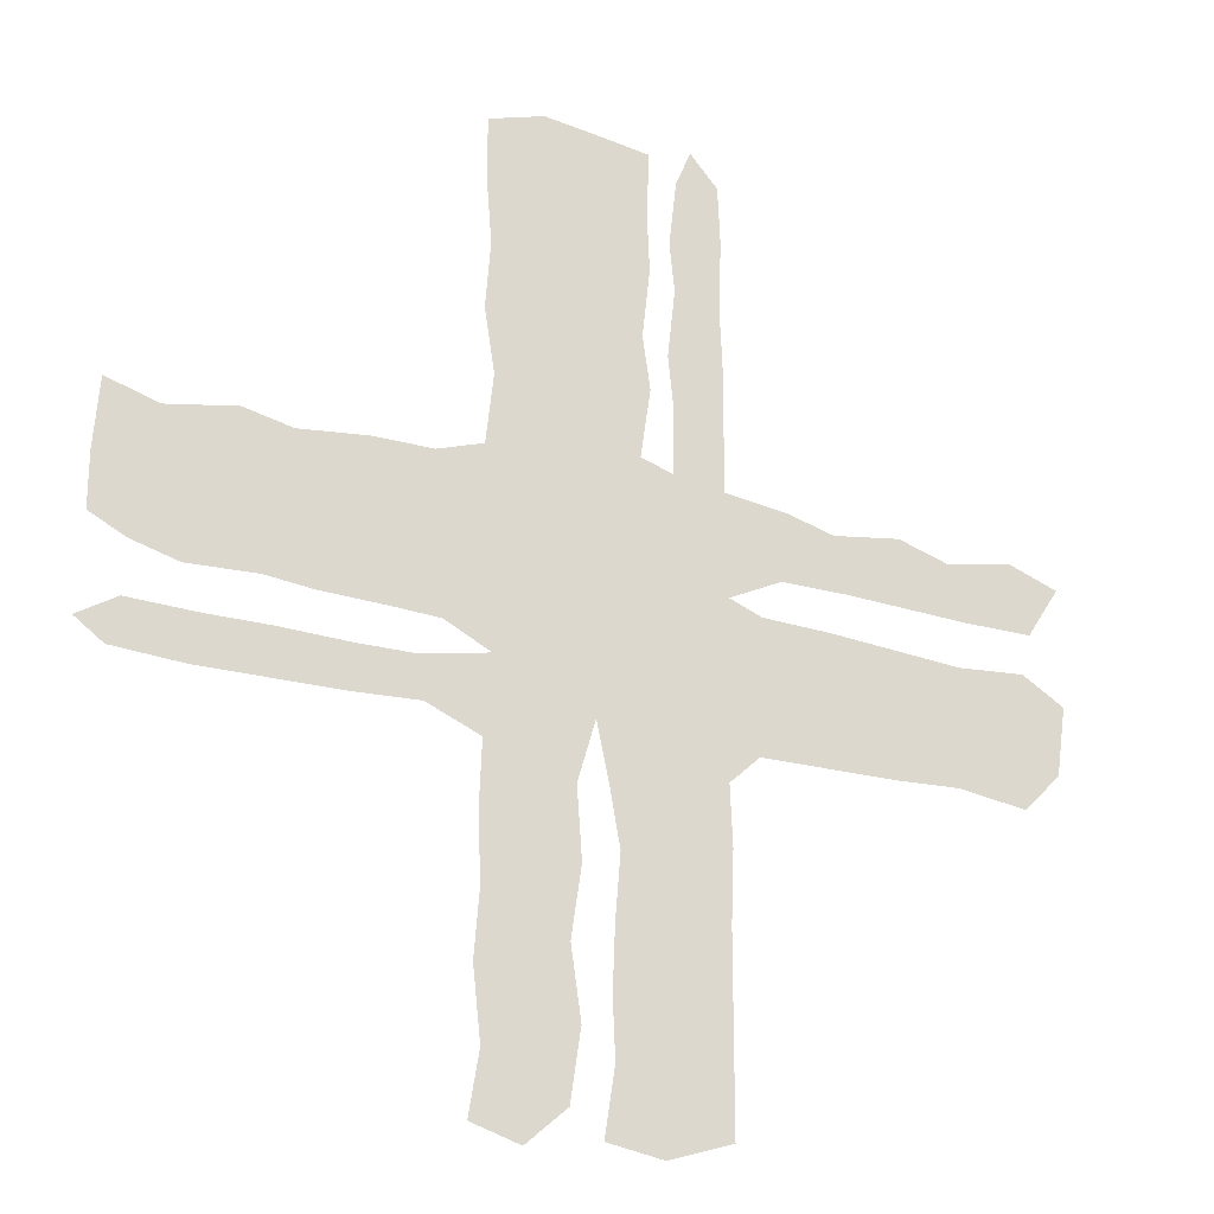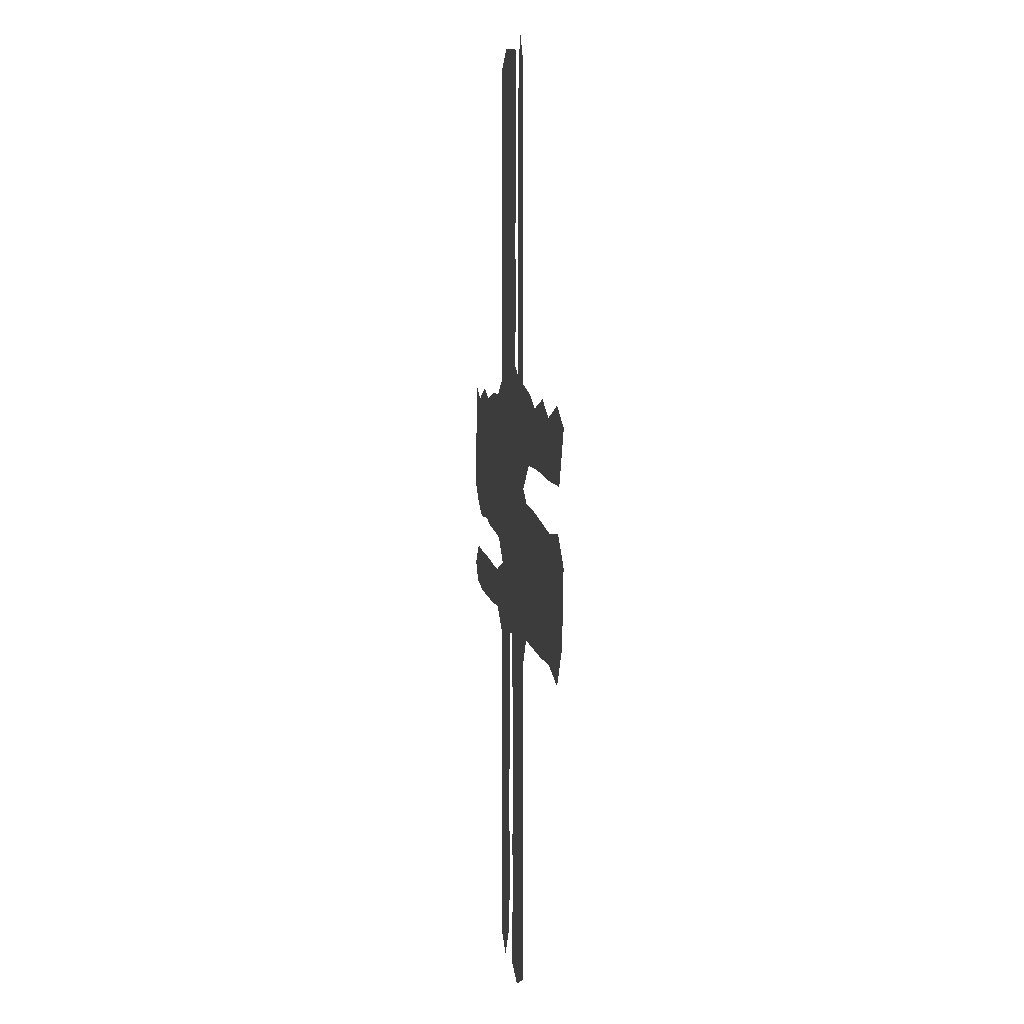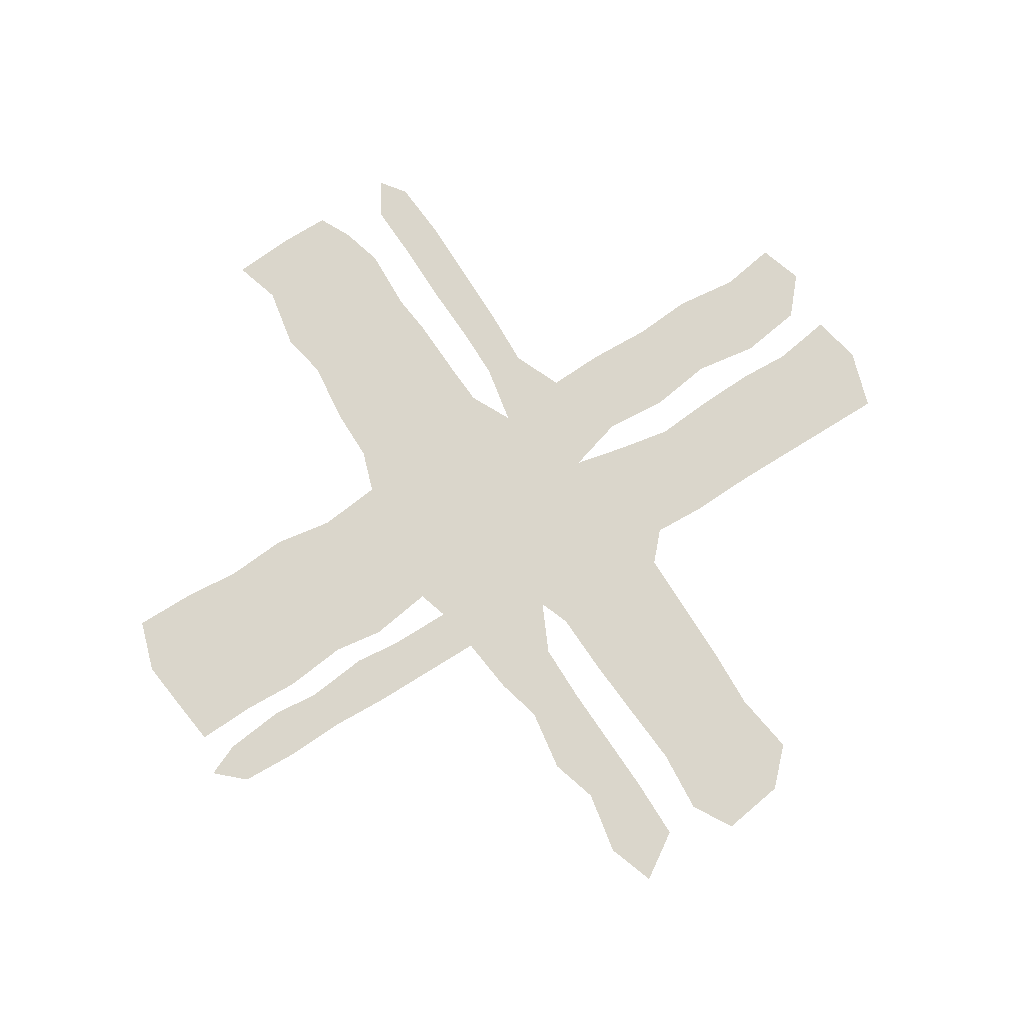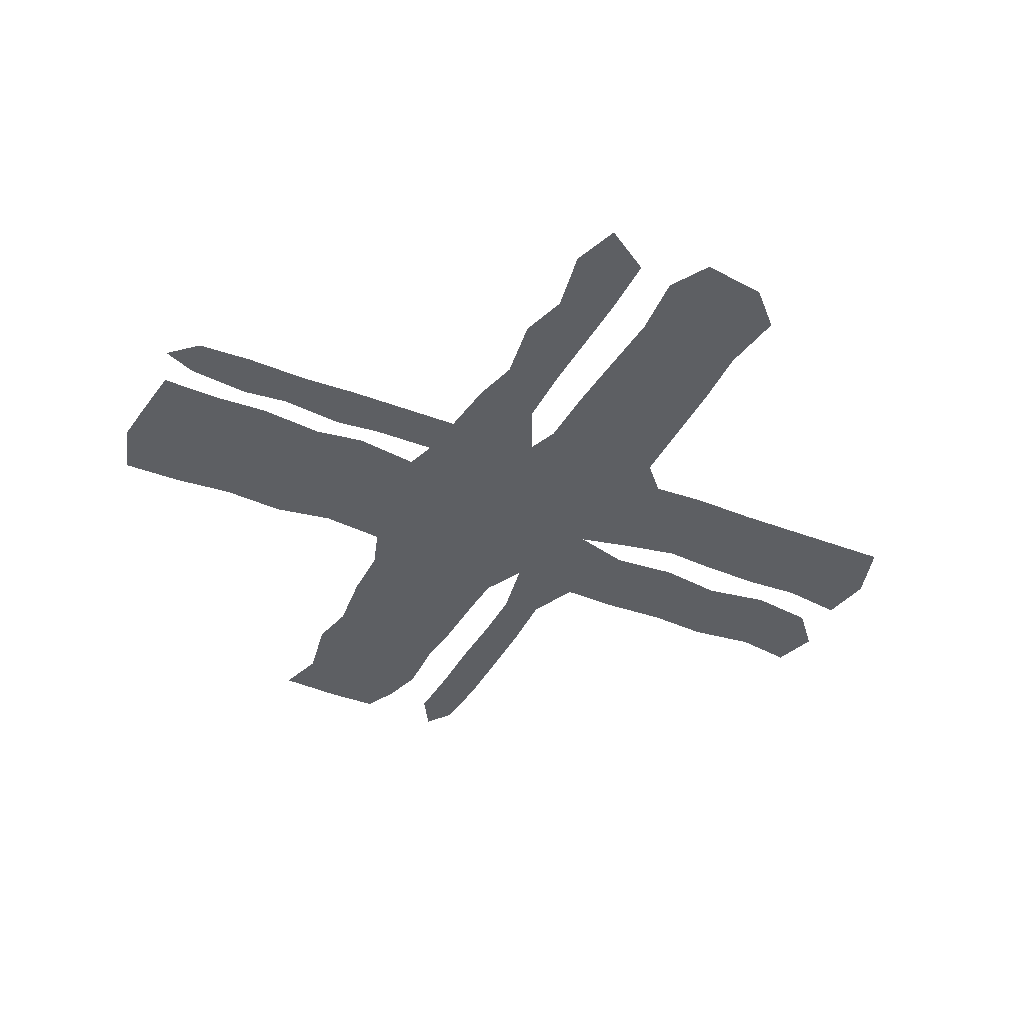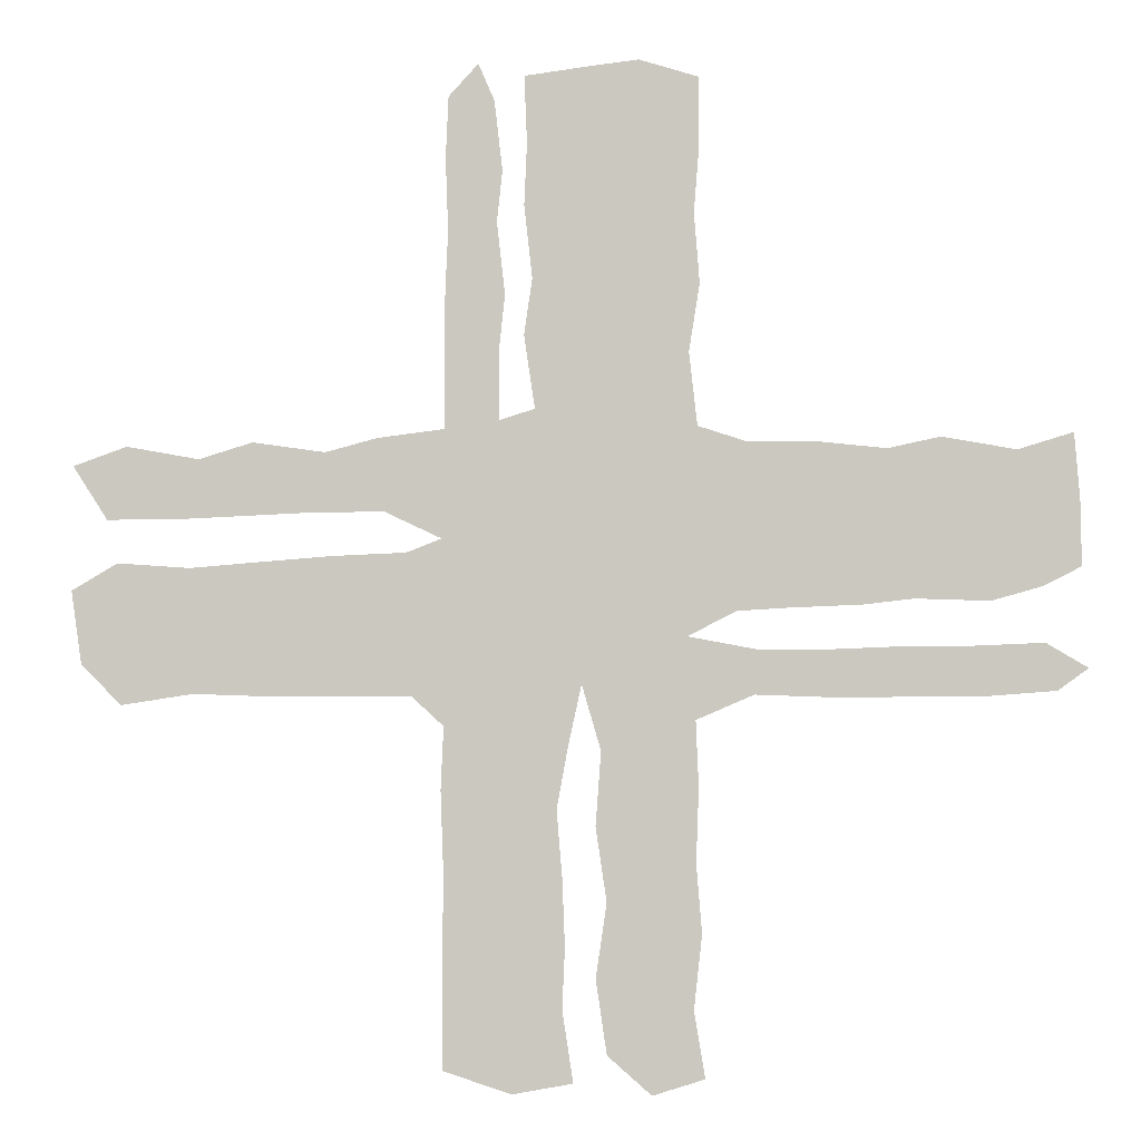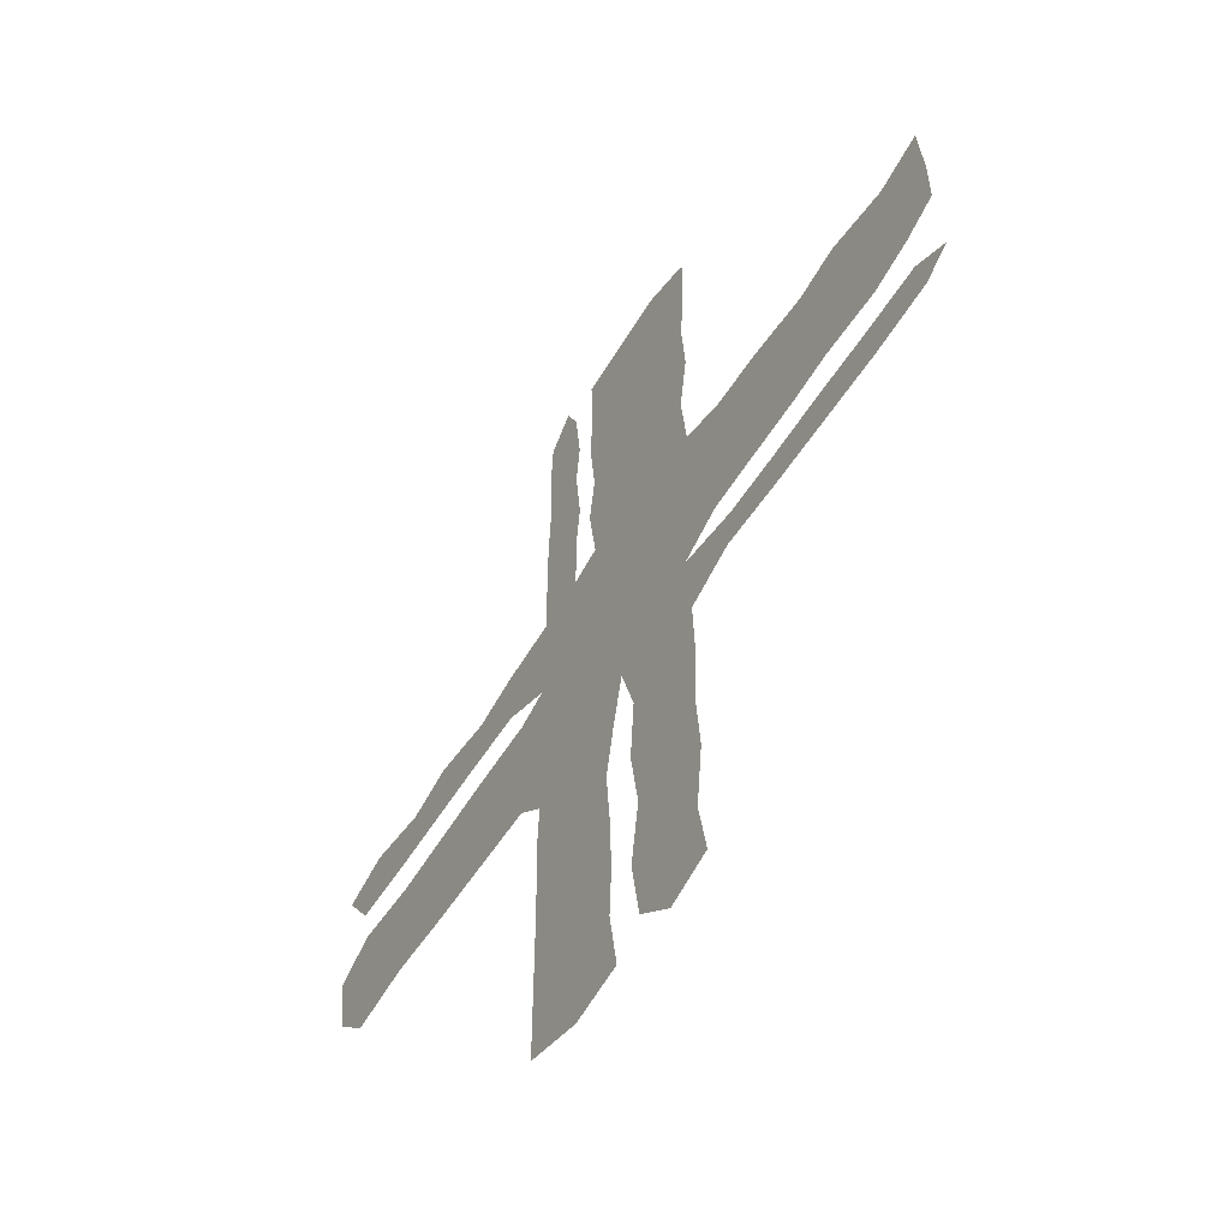
<metadata>
{"format":"obj","ext":"obj","renderer":"f3d","projection":"perspective","resolution":1024,"background":"white","views":[{"elev":-22.8,"azim":154.2,"up":"+Y"},{"elev":3.9,"azim":-95.3,"up":"+Y"},{"elev":73.9,"azim":-122.0,"up":"+Z"},{"elev":-39.8,"azim":-115.4,"up":"+Z"},{"elev":-4.6,"azim":5.7,"up":"+Y"},{"elev":-56.9,"azim":57.7,"up":"+Y"}]}
</metadata>
<code>
v 0.3663 0.5321 0
v 0.3102 0.5588 0
v 0.2406 0.5588 0
v 0.1738 0.5562 0
v 0.107 0.5535 0
v 0.03476 0.5535 0
v 0 0.6069 0
v 0.05348 0.6257 0
v 0.1257 0.6123 0
v 0.1791 0.6283 0
v 0.2513 0.6177 0
v 0.3021 0.631 0
v 0.369 0.639 0
v 0.369 0.7005 0
v 0.369 0.7727 0
v 0.3717 0.8342 0
v 0.369 0.9064 0
v 0.3717 0.9679 0
v 0.4011 1 0
v 0.4171 0.9626 0
v 0.4251 0.8931 0
v 0.4198 0.8423 0
v 0.4278 0.7701 0
v 0.4225 0.7192 0
v 0.4225 0.6471 0
v 0.4572 0.6577 0
v 0.4465 0.7299 0
v 0.4546 0.7861 0
v 0.4465 0.8583 0
v 0.4492 0.9198 0
v 0.4465 0.9866 0
v 0.5107 0.9947 0
v 0.5588 1 0
v 0.6177 0.9813 0
v 0.6177 0.9144 0
v 0.6123 0.8476 0
v 0.6177 0.7781 0
v 0.6069 0.7112 0
v 0.615 0.639 0
v 0.6631 0.623 0
v 0.7246 0.623 0
v 0.7968 0.615 0
v 0.8476 0.6257 0
v 0.9198 0.6123 0
v 0.9733 0.6283 0
v 0.9786 0.5562 0
v 0.9786 0.5 0
v 0.9412 0.4813 0
v 0.8931 0.4679 0
v 0.8209 0.4706 0
v 0.7727 0.4652 0
v 0.7005 0.4626 0
v 0.6524 0.4599 0
v 0.6043 0.4358 0
v 0.6738 0.4225 0
v 0.7353 0.4225 0
v 0.8075 0.4251 0
v 0.8717 0.4251 0
v 0.9438 0.4278 0
v 0.984 0.4037 0
v 0.9546 0.3824 0
v 0.8823 0.377 0
v 0.8102 0.377 0
v 0.738 0.377 0
v 0.6684 0.3797 0
v 0.6123 0.3556 0
v 0.615 0.2914 0
v 0.6123 0.2193 0
v 0.6177 0.1524 0
v 0.6096 0.08021 0
v 0.6203 0.01604 0
v 0.5695 0 0
v 0.5267 0.03743 0
v 0.516 0.1096 0
v 0.5267 0.1818 0
v 0.516 0.254 0
v 0.5214 0.3262 0
v 0.5027 0.3904 0
v 0.4893 0.3289 0
v 0.4786 0.2701 0
v 0.484 0.2059 0
v 0.4866 0.139 0
v 0.484 0.08021 0
v 0.4946 0.01069 0
v 0.4358 0 0
v 0.369 0.02139 0
v 0.369 0.08289 0
v 0.369 0.1551 0
v 0.369 0.2166 0
v 0.3663 0.2888 0
v 0.369 0.3503 0
v 0.3369 0.3797 0
v 0.2647 0.3797 0
v 0.1925 0.3797 0
v 0.123 0.3824 0
v 0.0508 0.3717 0
v 0.01069 0.4118 0
v 0 0.484 0
v 0.04546 0.5107 0
v 0.1177 0.5053 0
v 0.1872 0.5107 0
v 0.2594 0.516 0
v 0.3316 0.5187 0
f 1 92 78
f 95 97 96
f 54 78 66
f 1 78 54
f 66 78 77
f 78 92 91
f 68 76 75
f 68 75 69
f 69 75 74
f 97 99 98
f 69 74 70
f 70 74 73
f 70 72 71
f 70 73 72
f 67 76 68
f 67 77 76
f 66 77 67
f 82 88 87
f 26 54 39
f 1 54 26
f 6 8 7
f 79 91 90
f 78 91 79
f 1 103 92
f 92 103 93
f 93 103 102
f 97 100 99
f 95 100 97
f 54 66 65
f 82 87 83
f 33 35 34
f 30 36 35
f 17 20 18
f 18 20 19
f 80 90 89
f 79 90 80
f 2 12 11
f 2 13 12
f 1 13 2
f 93 102 94
f 5 9 8
f 5 8 6
f 54 65 55
f 40 52 41
f 55 65 64
f 85 87 86
f 83 87 85
f 83 85 84
f 1 26 25
f 1 25 13
f 32 35 33
f 30 35 32
f 30 32 31
f 29 36 30
f 28 36 29
f 27 38 28
f 26 39 38
f 26 38 27
f 80 89 81
f 81 88 82
f 81 89 88
f 2 11 3
f 3 11 10
f 94 102 101
f 95 101 100
f 94 101 95
f 40 53 52
f 39 54 53
f 39 53 40
f 59 61 60
f 59 62 61
f 58 62 59
f 56 64 57
f 55 64 56
f 44 46 45
f 41 52 51
f 15 24 23
f 15 23 16
f 13 25 14
f 14 25 24
f 14 24 15
f 16 23 22
f 28 37 36
f 28 38 37
f 4 9 5
f 4 10 9
f 3 10 4
f 57 64 63
f 57 63 58
f 58 63 62
f 43 49 44
f 41 51 42
f 16 21 17
f 16 22 21
f 17 21 20
f 44 48 46
f 44 49 48
f 46 48 47
f 42 51 50
f 43 50 49
f 42 50 43

</code>
